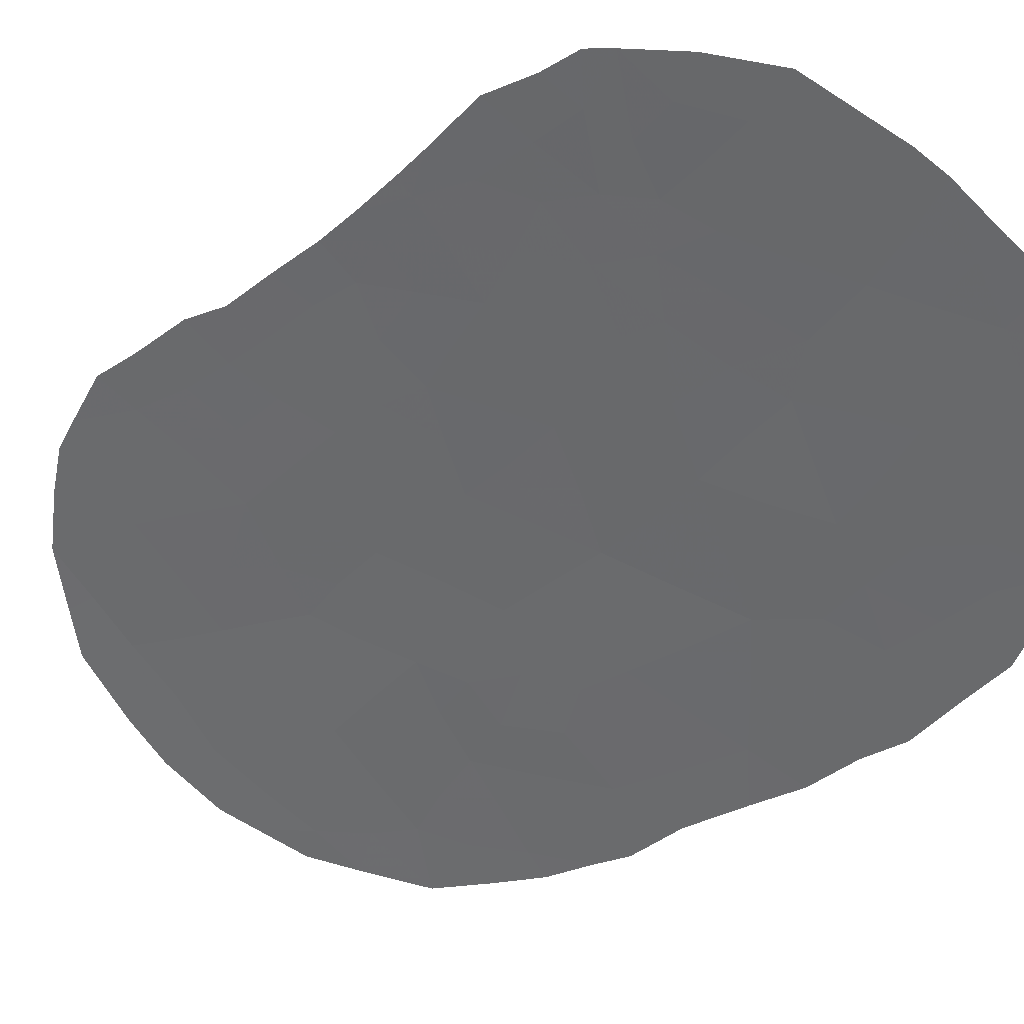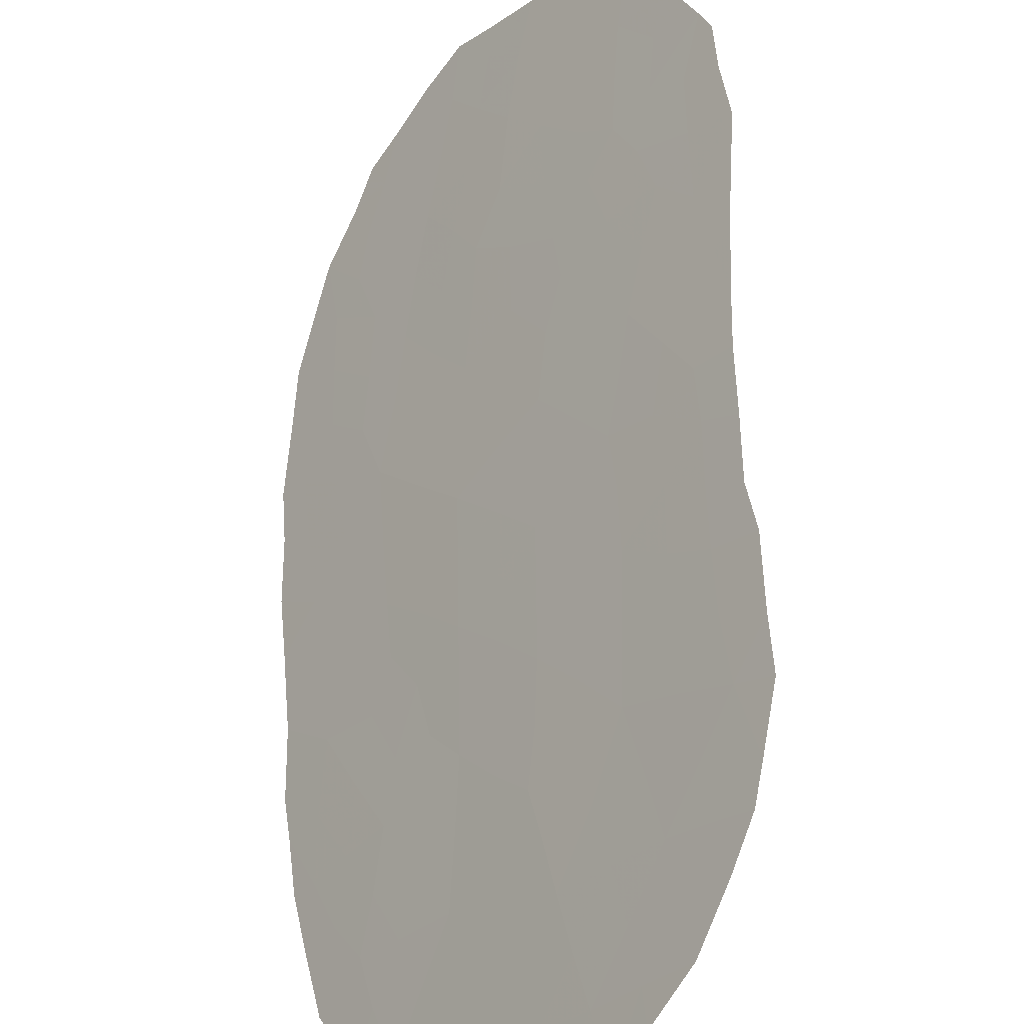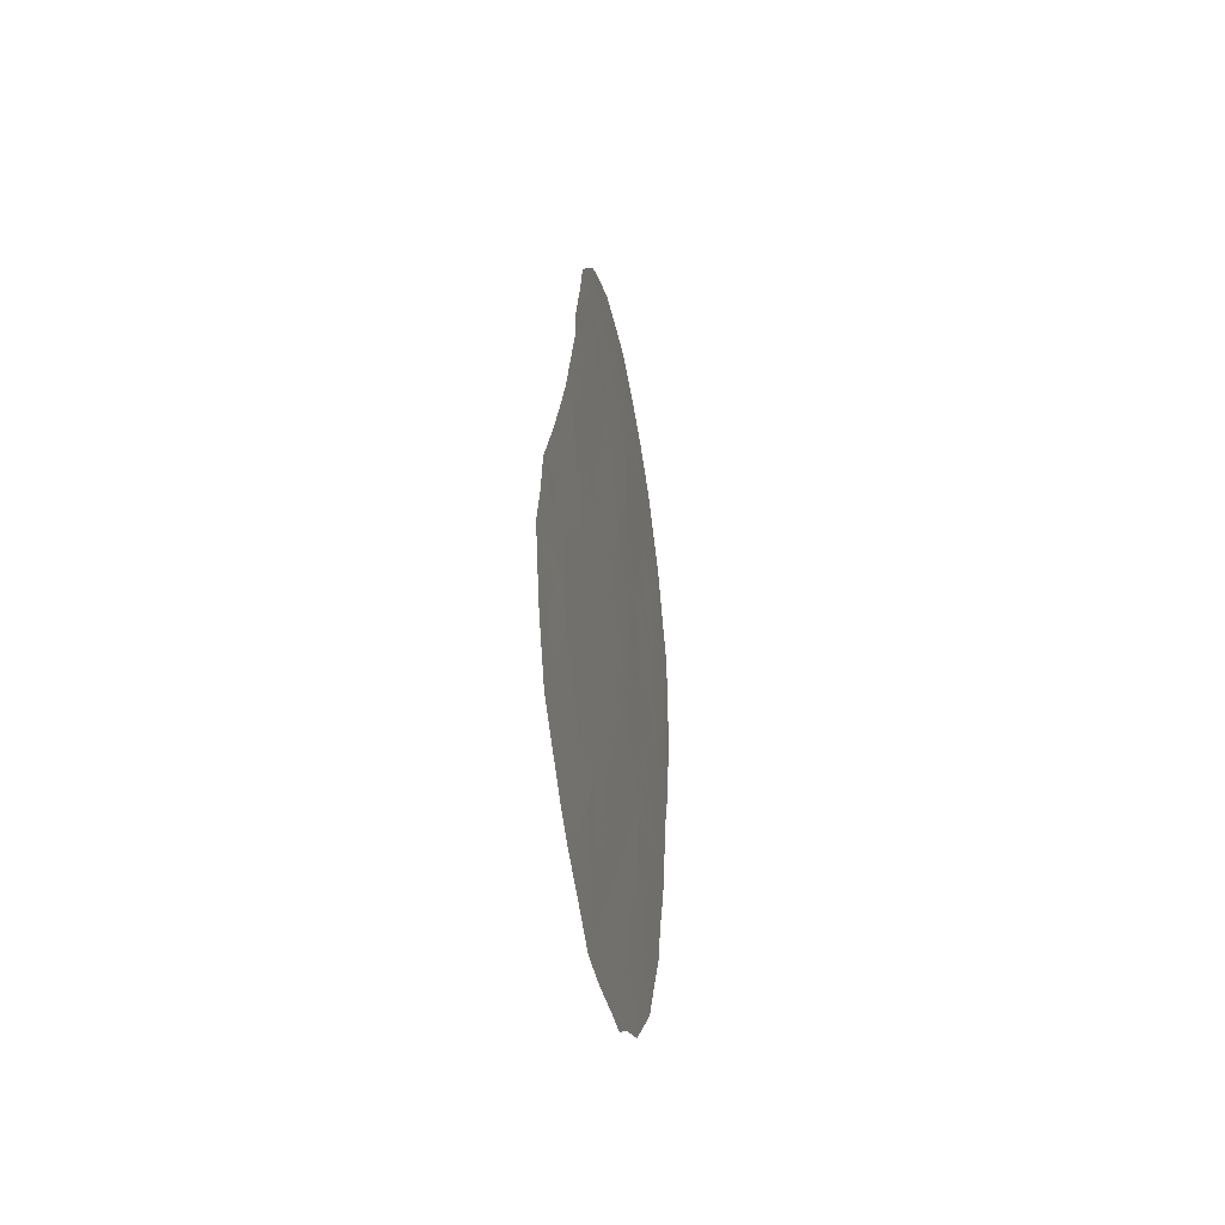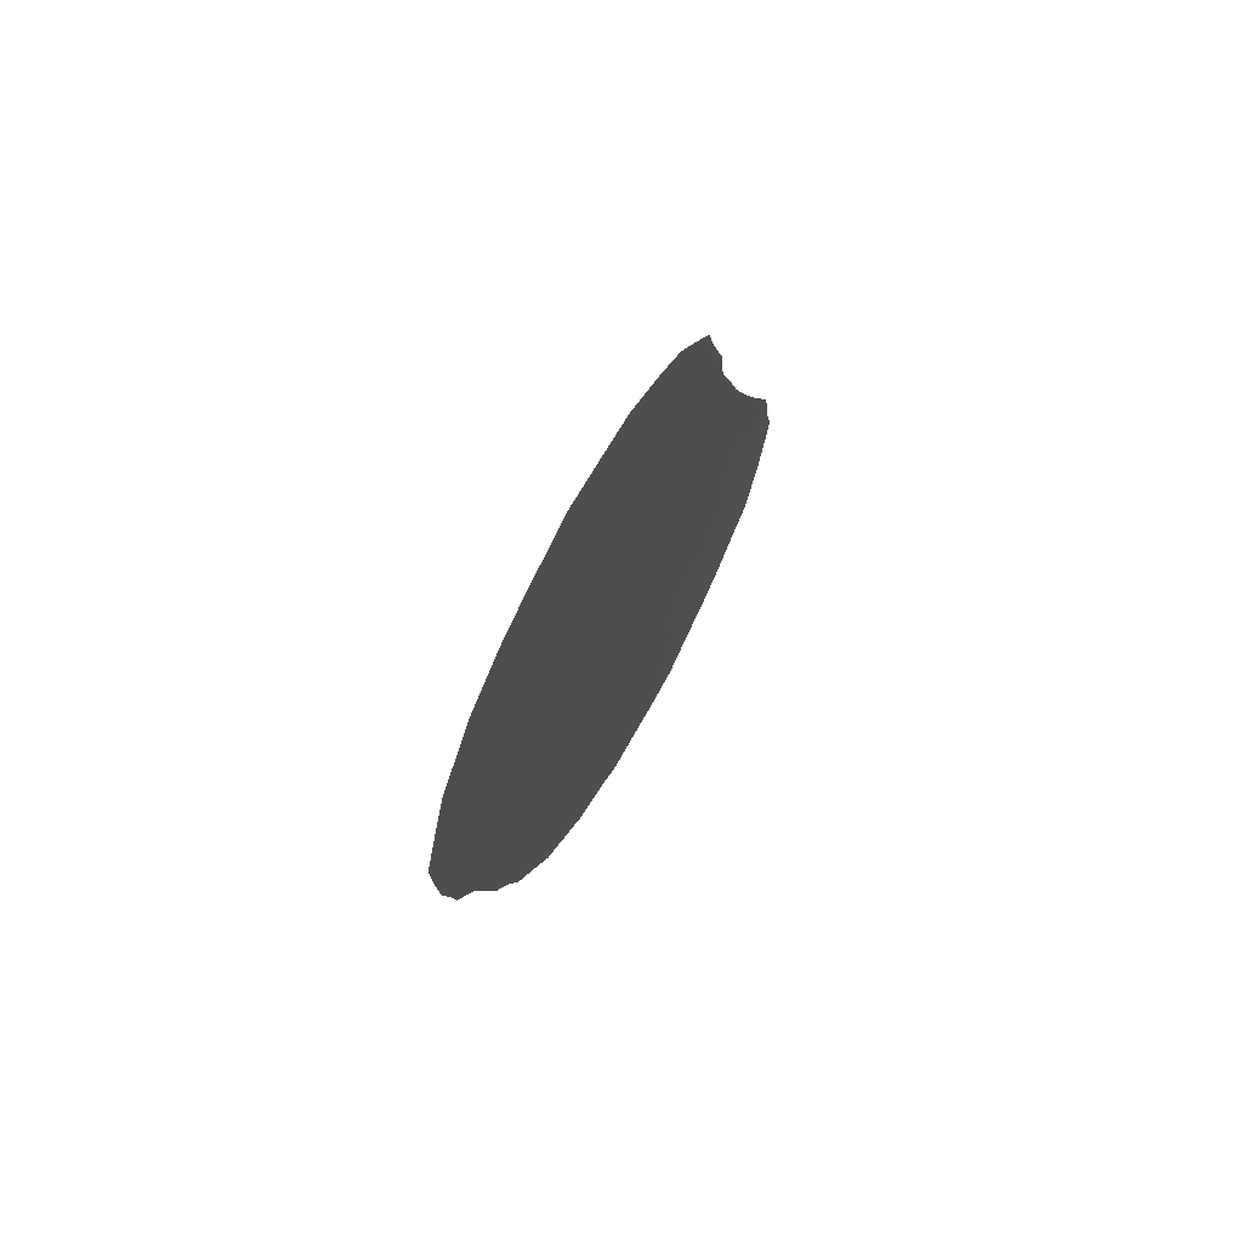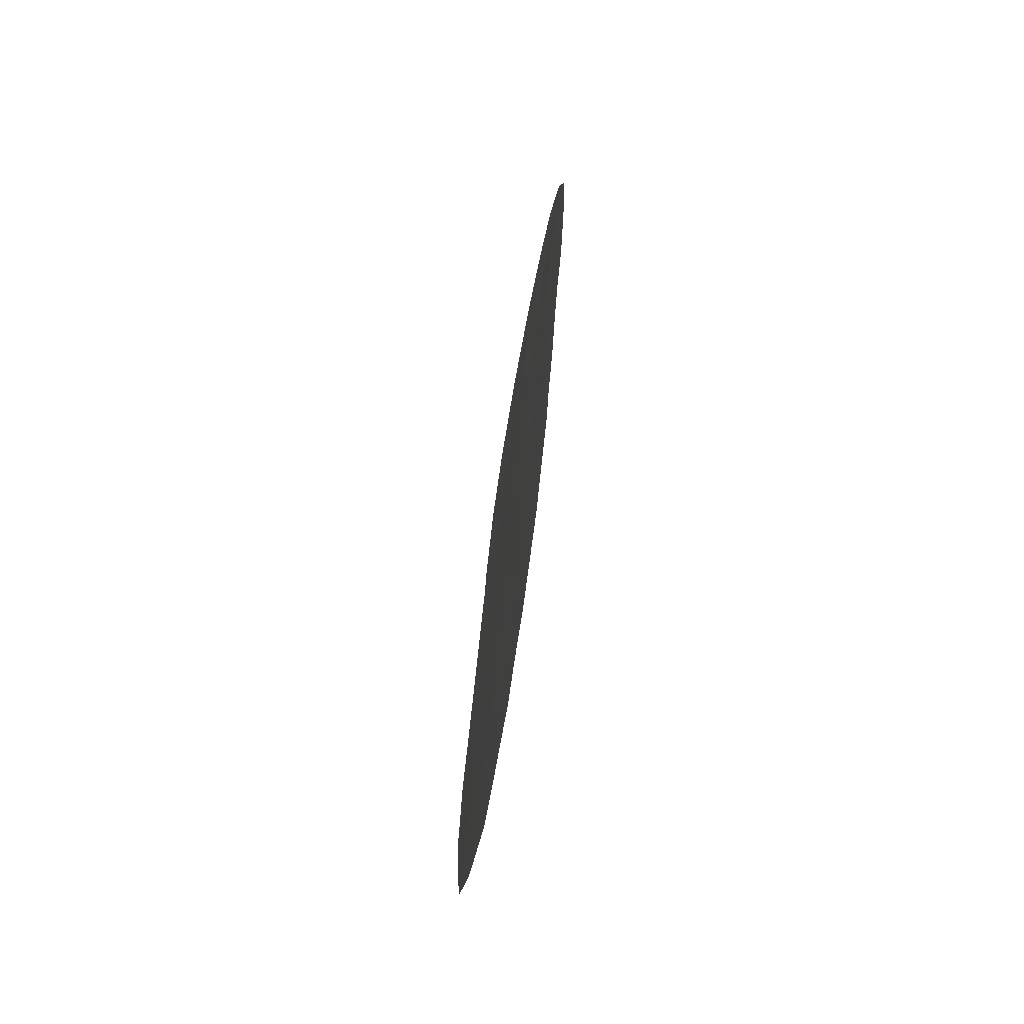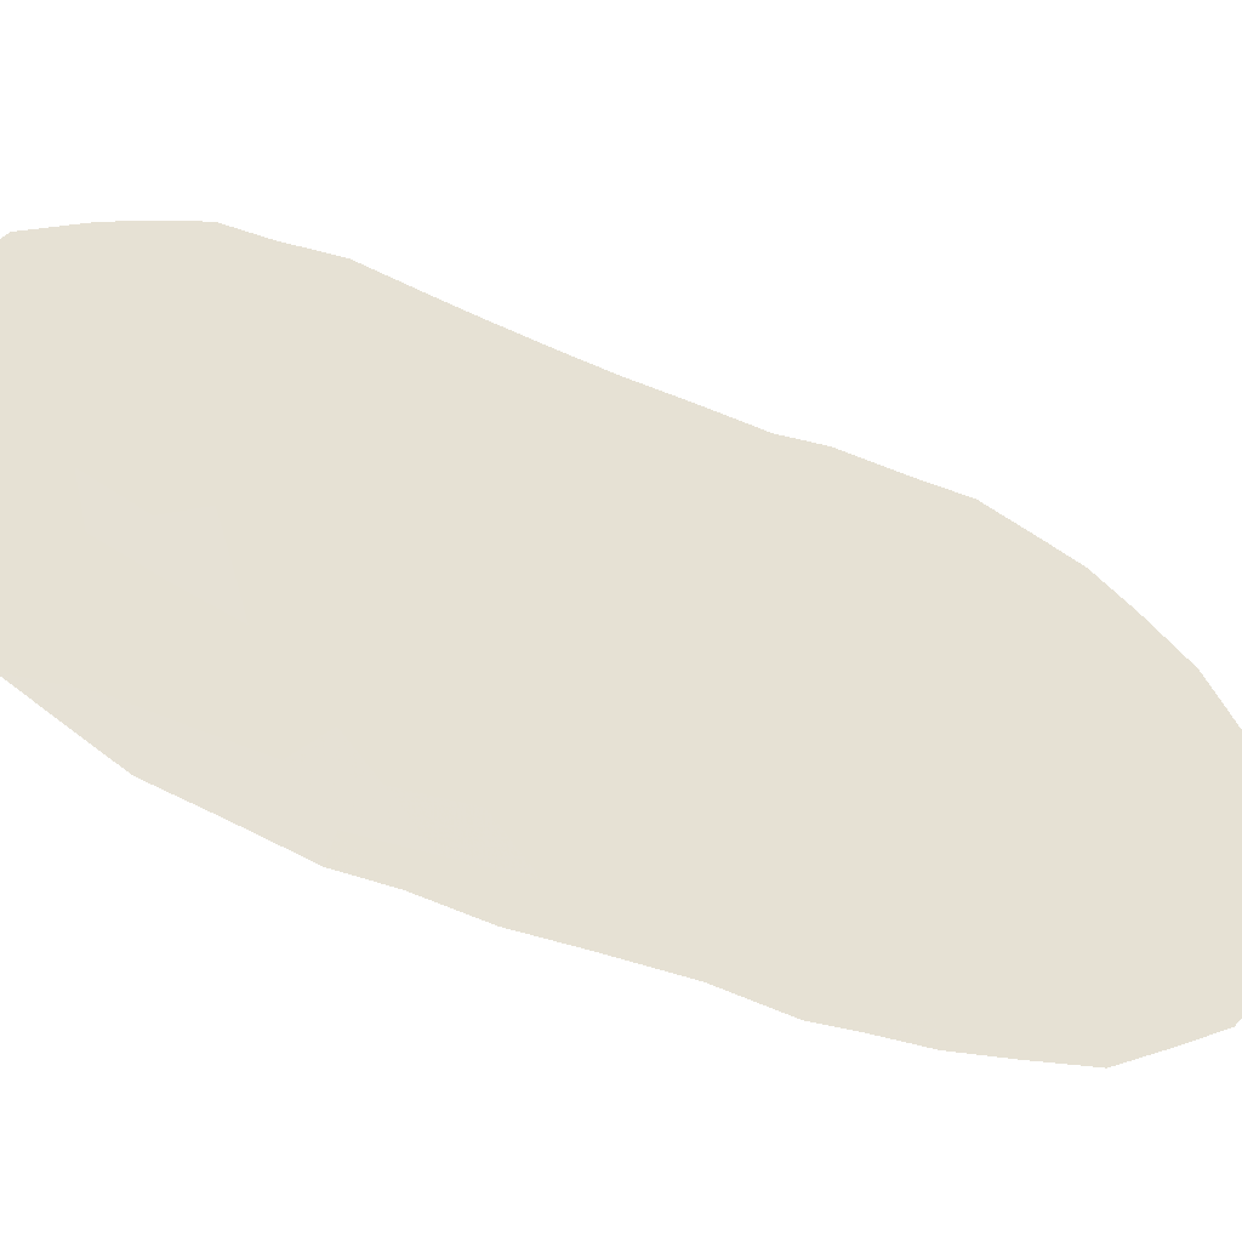
<metadata>
{"format":"obj","ext":"obj","renderer":"f3d","projection":"perspective","resolution":1024,"background":"white","views":[{"elev":-7.8,"azim":-56.4,"up":"+Z"},{"elev":41.4,"azim":165.9,"up":"+Z"},{"elev":-40.8,"azim":-25.7,"up":"+Y"},{"elev":69.3,"azim":171.8,"up":"+Y"},{"elev":-66.1,"azim":133.4,"up":"+Y"},{"elev":-8.9,"azim":60.9,"up":"+Z"}]}
</metadata>
<code>
v 61.85 20.46 64.35
v 64.04 17.91 61.41
v 64.37 16.24 60.99
v 65.49 17.6 59.46
v 66.45 31.41 57.88
v 67.39 30.13 56.62
v 61.47 24.09 64.81
v 65.99 23.53 58.72
v 64.85 23.23 60.29
v 65.73 27.01 59.01
v 64.62 26.94 60.53
v 65.27 32.13 59.48
v 65.3 25.17 59.64
v 61.34 18.87 65.03
v 66.78 26.75 57.59
v 67.76 26.37 56.24
v 63.99 28.88 61.32
v 65.22 30.29 59.62
v 64.05 31.08 61.18
v 65.16 28.56 59.75
v 63.14 25.02 62.57
v 62.86 21 62.99
v 62.48 23.6 63.47
v 62.13 25.49 63.92
v 64.26 21.32 61.1
v 63.67 19.57 61.92
v 65.96 19.42 58.82
v 65.59 21.26 59.31
v 66.35 28.98 58.1
v 67.14 24.47 57.13
v 62.79 18.01 63.11
v 63.27 16.37 62.45
v 61.71 22.19 64.52
v 67.45 28.2 56.61
v 62.48 27.29 63.41
v 66.51 19.8 58.06
v 64.17 25.07 61.18
v 63.65 23.24 61.9
v 66.83 22.03 57.61
v 64.78 19.51 60.42
v 61 18.04 65.48
v 61.75 16.82 64.49
v 67.09 31.81 56.98
v 67.67 30.5 56.23
v 67.86 29.59 55.99
v 62.97 31.39 62.65
v 62.58 30.59 63.2
v 68.07 27.21 55.79
v 68.1 28.38 55.71
v 60.59 20.33 66.01
v 63.2 31.87 62.31
v 61.27 24.18 65.08
v 68.03 26.22 55.87
v 67.84 24.61 56.16
v 60.76 22.5 65.78
v 61.1 23.59 65.32
v 62.14 27.79 63.86
v 62.2 28.61 63.76
v 67.22 21.32 57.07
v 66.97 20.34 57.43
v 66.04 32.84 58.39
v 66.53 32.48 57.71
v 60.54 20.81 66.08
v 67.58 23.56 56.55
v 67.38 22.33 56.85
v 65.38 16.45 59.62
v 64.83 16.06 60.37
v 66.17 17.68 58.54
v 62.43 29.72 63.42
v 65.3 33.2 59.38
v 62.02 16.47 64.13
v 60.66 21.54 65.91
v 61.71 25.83 64.47
v 64.03 15.63 61.44
v 64.45 15.67 60.87
v 63.5 15.54 62.16
v 64.18 32.86 60.94
v 66.47 18.54 58.13
v 66.82 19.51 57.64
v 62.96 15.55 62.88
v 61.34 20.55 65.02
v 61.72 21.29 64.51
v 64.23 17.03 61.17
v 64.62 17.75 60.64
v 61.38 17.43 64.99
v 66.97 30.74 57.18
v 67.33 31.26 56.66
v 65.85 30.79 58.73
v 65.25 31.23 59.53
v 65.82 31.71 58.73
v 65.97 26.25 58.69
v 65.94 25.29 58.76
v 65.51 26.11 59.33
v 65.79 29.76 58.84
v 66.42 30.22 57.96
v 63.93 24.15 61.52
v 64.5 24.15 60.74
v 64.25 23.2 61.1
v 66.25 26.95 58.29
v 66.42 25.97 58.08
v 66.96 25.67 57.36
v 66.55 24.94 57.93
v 67.65 27.38 56.36
v 64.6 29.68 60.47
v 64.02 30.06 61.26
v 64.62 30.68 60.41
v 65.18 29.35 59.7
v 64.66 28.73 60.42
v 64.04 26.9 61.3
v 64.39 26 60.86
v 63.82 25.96 61.62
v 64.88 27.84 60.15
v 65.44 27.87 59.39
v 65.18 26.97 59.76
v 62.7 22.55 63.2
v 62.29 21.79 63.74
v 62.08 22.84 64.02
v 63.06 23.37 62.69
v 62.83 24.38 62.99
v 63.37 24.2 62.26
v 63.25 25.86 62.4
v 62.66 25.48 63.21
v 62.82 26.62 62.96
v 63.69 27.76 61.76
v 64.31 27.86 60.93
v 63.32 22.35 62.37
v 63.43 29.53 62.07
v 63.48 30.61 61.97
v 61.91 23.85 64.23
v 62.29 24.62 63.71
v 63.28 28.48 62.29
v 64.58 22.26 60.66
v 65.2 22.3 59.82
v 64.9 21.32 60.23
v 61.08 19.8 65.36
v 60.74 19.24 65.83
v 63.56 31.52 61.84
v 63.62 32.34 61.73
v 64.11 31.98 61.07
v 65.67 28.78 59.04
v 67.5 25.47 56.62
v 67.92 25.3 56.05
v 65.07 24.2 59.97
v 65.64 24.31 59.19
v 65.43 23.33 59.5
v 65.35 19.4 59.65
v 65.14 20.37 59.92
v 65.63 20.19 59.26
v 63.65 17.14 61.95
v 63.04 17.19 62.77
v 63.43 17.99 62.25
v 61.43 23.05 64.88
v 61.21 21.98 65.19
v 61.93 26.83 64.17
v 66.01 27.93 58.59
v 66.58 27.81 57.82
v 66.67 20.9 57.84
v 65.73 32.43 58.83
v 66.15 32.17 58.25
v 67.3 26.54 56.87
v 61.62 19.71 64.66
v 65.81 22.46 58.99
v 66.13 24.39 58.51
v 66.54 23.89 57.96
v 66.98 23.19 57.37
v 66.94 29.63 57.25
v 64.78 16.81 60.43
v 65.73 17 59.14
v 66.97 28.56 57.26
v 67.12 27.55 57.1
v 64.66 31.62 60.32
v 64.42 18.69 60.9
v 65.04 18.47 60.07
v 63.83 18.77 61.71
v 64.2 19.55 61.2
v 62.83 29.09 62.9
v 63.32 20.26 62.38
v 62.72 19.94 63.19
v 62.5 18.88 63.49
v 62.16 17.91 63.95
v 62.7 16.45 63.22
v 62.4 17.16 63.62
v 62.17 19.81 63.92
v 62.29 20.78 63.75
v 64.95 26.05 60.1
v 61.81 24.84 64.35
v 61.51 25.05 64.75
v 64.73 25.1 60.42
v 63.83 16.31 61.71
v 67.47 29.08 56.56
v 63.62 25.06 61.92
v 64.73 32.48 60.21
v 65.73 18.48 59.14
v 66.11 20.52 58.61
v 63.95 22.26 61.51
v 63.57 21.31 62.03
v 63.93 20.39 61.55
v 66.24 21.65 58.41
v 66.4 22.79 58.17
v 62.55 15.98 63.43
v 64.81 33.06 60.06
v 61.61 17.92 64.68
v 64.54 20.42 60.73
v 63.18 19.06 62.58
v 62.96 30.14 62.7
v 62.27 26.34 63.72
v 63.05 27.56 62.63
v 62.66 28.16 63.15
v 61.92 18.81 64.26
v 63.44 26.81 62.12
v 65.07 17.43 60.03
v 61.01 21.08 65.45
v 62.94 21.75 62.87
f 81 212 82
f 83 84 167
f 6 86 87
f 6 44 45
f 88 89 90
f 128 205 46
f 91 92 93
f 94 88 95
f 96 97 98
f 91 99 100
f 101 102 100
f 16 48 53
f 16 103 48
f 104 105 106
f 104 107 108
f 109 110 111
f 112 113 114
f 115 116 117
f 118 119 120
f 121 122 123
f 124 125 109
f 108 112 125
f 126 115 118
f 105 127 128
f 129 186 130
f 124 207 131
f 132 133 134
f 137 138 139
f 140 107 94
f 141 16 142
f 143 144 145
f 146 147 148
f 149 150 151
f 7 152 56
f 119 130 122
f 155 156 99
f 176 208 58
f 83 189 149
f 157 59 60
f 90 158 159
f 5 159 62
f 101 160 141
f 212 50 63
f 135 81 161
f 7 56 52
f 19 128 137
f 145 162 133
f 163 102 164
f 30 54 64
f 95 86 166
f 3 167 67
f 4 68 168
f 14 41 136
f 155 113 140
f 169 170 156
f 106 171 89
f 84 172 173
f 174 175 172
f 205 69 47
f 177 204 178
f 12 70 158
f 150 181 182
f 161 183 209
f 184 178 183
f 117 152 129
f 93 185 114
f 186 7 187
f 188 143 97
f 3 75 74
f 32 189 76
f 34 190 49
f 111 191 121
f 116 184 82
f 131 176 127
f 171 139 192
f 12 171 192
f 212 63 72
f 194 27 148
f 191 96 120
f 188 110 185
f 126 195 196
f 98 132 195
f 144 92 163
f 196 197 177
f 36 60 79
f 194 198 157
f 39 65 59
f 5 62 43
f 170 103 160
f 165 199 164
f 162 199 198
f 169 166 190
f 32 76 80
f 71 181 200
f 3 67 75
f 203 134 147
f 203 175 197
f 173 146 193
f 174 151 204
f 1 81 82
f 82 153 33
f 3 83 167
f 83 2 84
f 14 202 41
f 85 41 202
f 86 43 87
f 43 86 5
f 87 44 6
f 5 88 90
f 88 18 89
f 90 89 12
f 10 91 93
f 93 92 13
f 29 94 95
f 94 18 88
f 95 88 5
f 38 96 98
f 96 37 97
f 98 97 9
f 92 91 100
f 91 10 99
f 100 99 15
f 15 101 100
f 101 30 102
f 100 102 92
f 49 103 34
f 103 49 48
f 18 104 106
f 104 17 105
f 106 105 19
f 17 104 108
f 104 18 107
f 108 107 20
f 109 11 110
f 111 110 37
f 11 112 114
f 112 20 113
f 114 113 10
f 23 115 117
f 115 213 116
f 117 116 33
f 38 118 120
f 118 23 119
f 120 119 21
f 121 21 122
f 124 17 125
f 109 125 11
f 17 108 125
f 108 20 112
f 125 112 11
f 38 126 118
f 118 115 23
f 19 105 128
f 105 17 127
f 128 127 205
f 23 129 130
f 129 7 186
f 130 186 24
f 17 124 131
f 124 210 207
f 25 132 134
f 132 9 133
f 134 133 28
f 136 135 14
f 212 81 50
f 136 50 135
f 19 137 139
f 137 51 138
f 139 138 77
f 29 140 94
f 140 20 107
f 94 107 18
f 53 142 16
f 30 141 54
f 142 54 141
f 9 143 145
f 143 13 144
f 145 144 8
f 27 146 148
f 146 40 147
f 148 147 28
f 2 149 151
f 149 32 150
f 151 150 31
f 152 33 153
f 152 55 56
f 21 119 122
f 119 23 130
f 122 130 24
f 122 206 123
f 206 35 123
f 35 154 57
f 73 206 24
f 206 154 35
f 10 155 99
f 155 29 156
f 99 156 15
f 2 83 149
f 83 3 189
f 149 189 32
f 59 157 39
f 36 157 60
f 5 90 159
f 90 12 158
f 159 158 61
f 159 61 62
f 30 101 141
f 101 15 160
f 141 160 16
f 14 135 161
f 135 50 81
f 161 81 1
f 128 46 137
f 51 137 46
f 9 145 133
f 145 8 162
f 133 162 28
f 8 163 164
f 163 92 102
f 164 102 30
f 165 64 65
f 64 165 30
f 39 165 65
f 29 95 166
f 95 5 86
f 166 86 6
f 66 167 211
f 167 66 67
f 4 168 66
f 29 155 140
f 155 10 113
f 140 113 20
f 29 169 156
f 169 34 170
f 156 170 15
f 18 106 89
f 106 19 171
f 89 171 12
f 4 211 173
f 84 2 172
f 173 172 40
f 2 174 172
f 174 26 175
f 172 175 40
f 176 58 69
f 205 176 69
f 177 26 204
f 158 70 61
f 31 150 182
f 150 32 181
f 182 181 71
f 14 161 209
f 161 1 183
f 209 183 179
f 1 184 183
f 23 117 129
f 117 33 152
f 129 152 7
f 72 153 212
f 55 153 72
f 10 93 114
f 93 13 185
f 114 185 11
f 52 187 7
f 24 186 73
f 187 73 186
f 37 188 97
f 188 13 143
f 97 143 9
f 74 189 3
f 189 74 76
f 45 190 6
f 190 45 49
f 111 37 191
f 121 191 21
f 33 116 82
f 116 22 184
f 82 184 1
f 17 131 127
f 131 207 208
f 127 176 205
f 171 19 139
f 192 139 77
f 192 77 201
f 4 193 68
f 28 194 148
f 194 36 27
f 21 191 120
f 191 37 96
f 120 96 38
f 13 188 185
f 188 37 110
f 185 110 11
f 22 213 196
f 126 38 195
f 196 195 25
f 38 98 195
f 98 9 132
f 195 132 25
f 8 144 163
f 144 13 92
f 22 196 177
f 196 25 197
f 177 197 26
f 36 194 157
f 194 28 198
f 15 170 160
f 170 34 103
f 160 103 16
f 30 165 164
f 165 39 199
f 164 199 8
f 28 162 198
f 162 8 199
f 198 199 39
f 34 169 190
f 169 29 166
f 190 166 6
f 32 80 181
f 200 181 80
f 12 192 70
f 201 70 192
f 180 31 182
f 42 182 71
f 202 42 85
f 42 202 180
f 78 27 36
f 27 78 193
f 68 193 78
f 40 203 147
f 203 25 134
f 147 134 28
f 25 203 197
f 203 40 175
f 197 175 26
f 4 173 193
f 173 40 146
f 193 146 27
f 26 174 204
f 174 2 151
f 204 151 31
f 179 204 31
f 205 47 46
f 208 57 58
f 36 79 78
f 206 73 154
f 210 121 123
f 206 122 24
f 39 157 198
f 131 208 176
f 207 35 208
f 57 208 35
f 14 209 202
f 209 180 202
f 180 182 42
f 111 210 109
f 109 210 124
f 210 111 121
f 123 35 207
f 210 123 207
f 179 31 180
f 179 180 209
f 167 84 211
f 66 211 4
f 211 84 173
f 178 204 179
f 183 178 179
f 152 153 55
f 22 177 178
f 184 22 178
f 212 153 82
f 213 22 116
f 126 213 115
f 213 126 196

</code>
